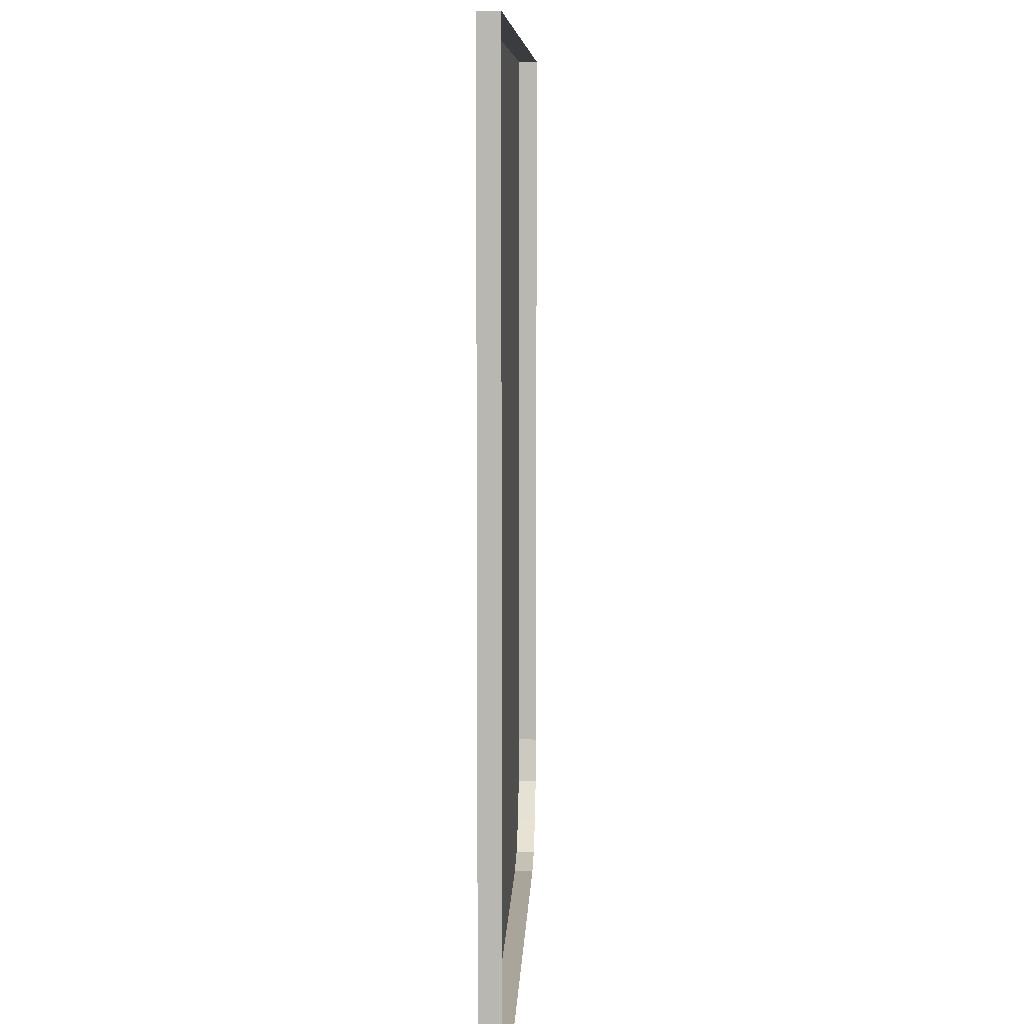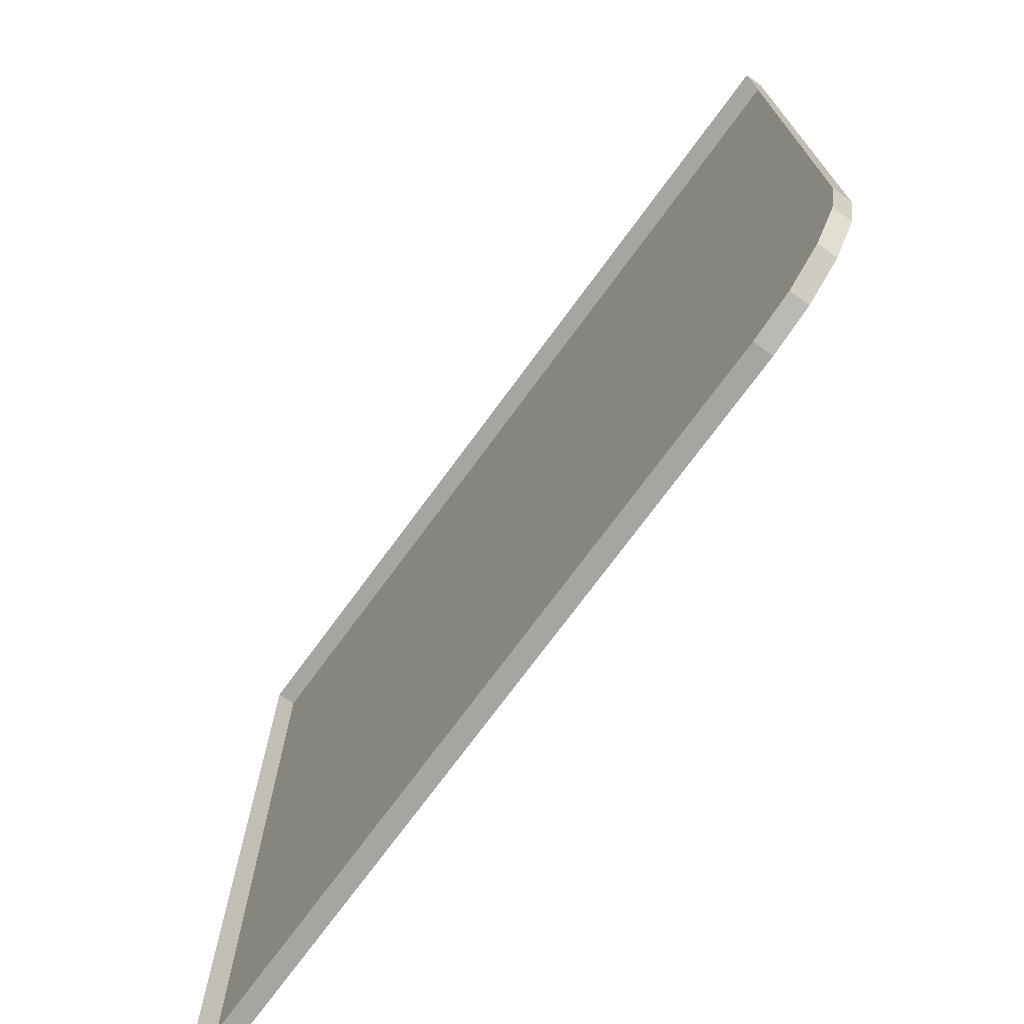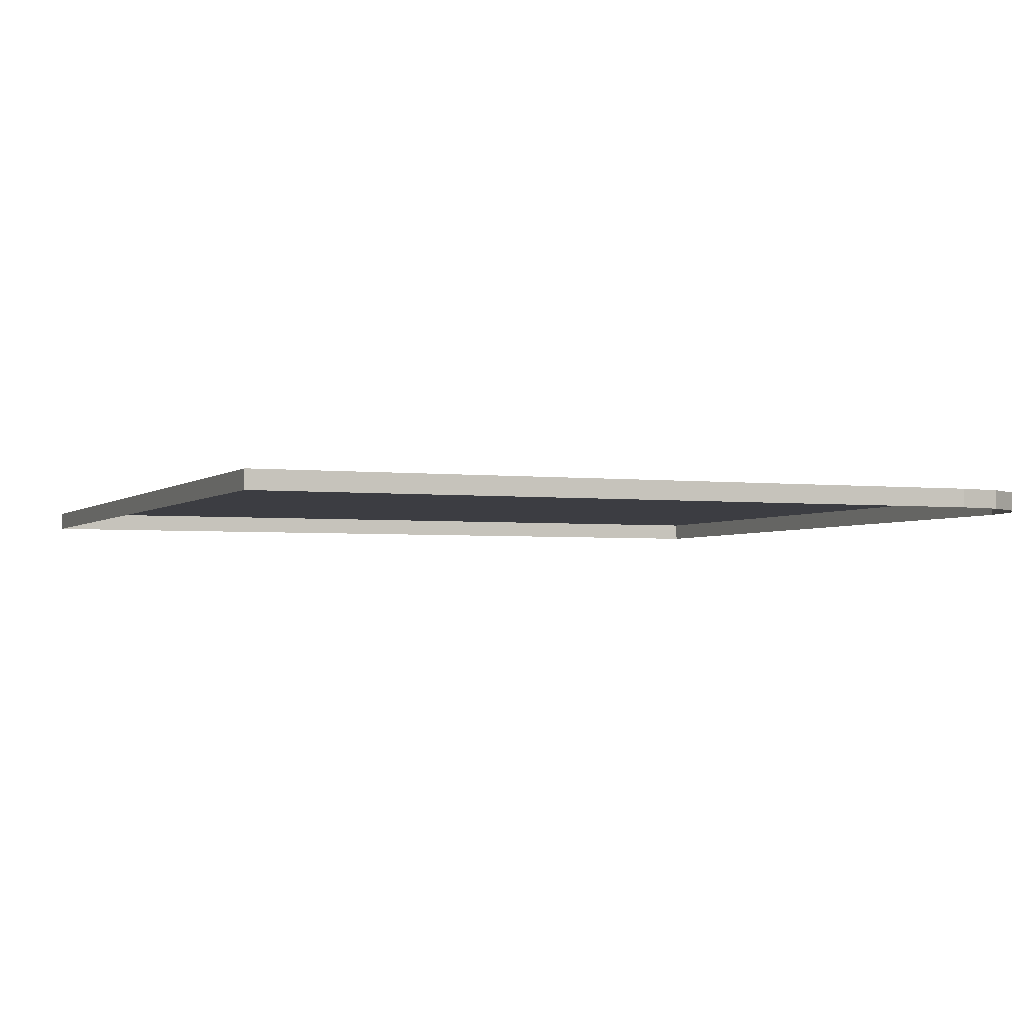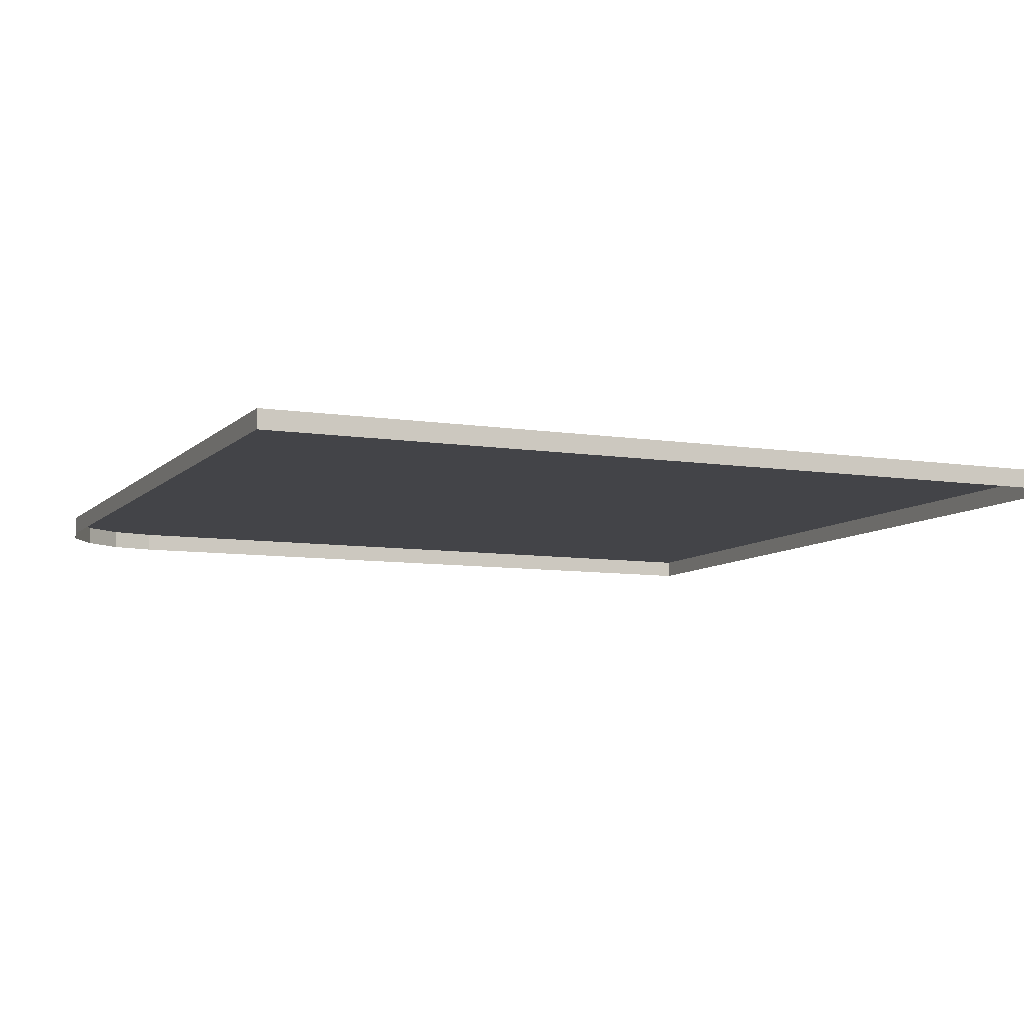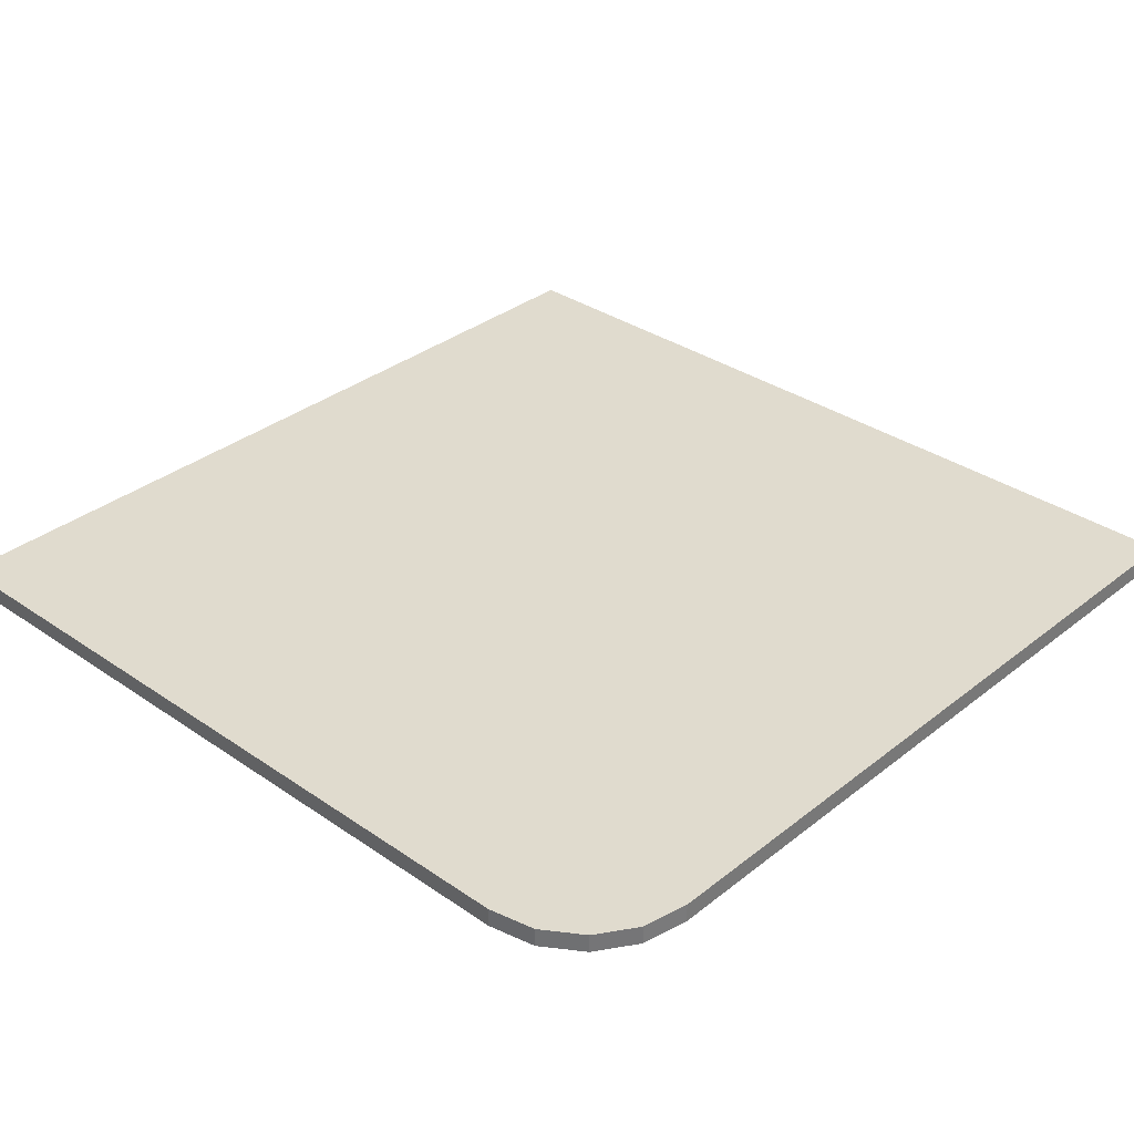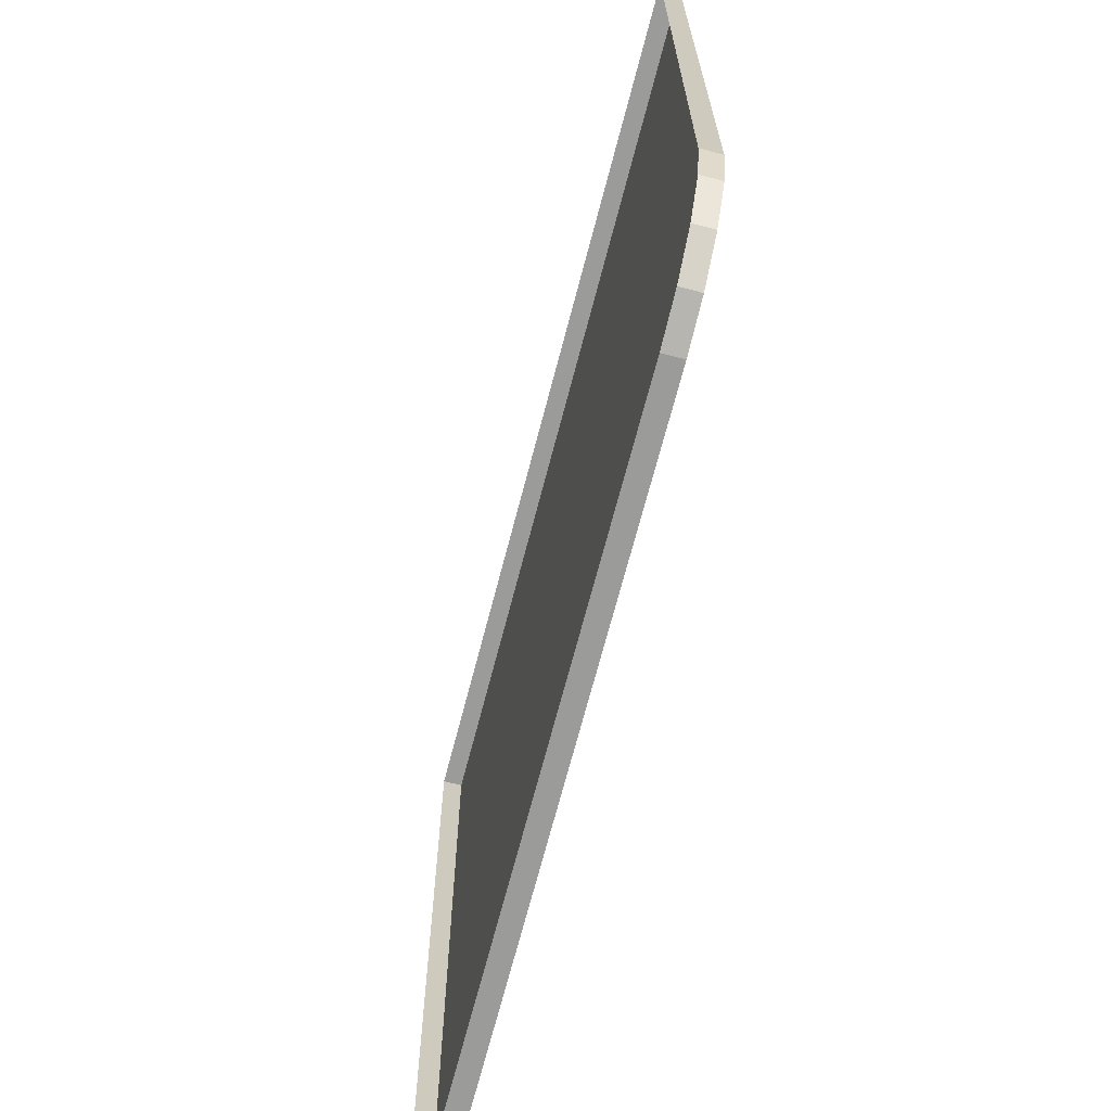
<metadata>
{"format":"obj","ext":"obj","renderer":"f3d","projection":"perspective","resolution":1024,"background":"white","views":[{"elev":7.6,"azim":-87.7,"up":"+Z"},{"elev":-73.6,"azim":53.7,"up":"+Z"},{"elev":-2.9,"azim":67.4,"up":"+Y"},{"elev":-8.2,"azim":-113.7,"up":"+Y"},{"elev":33.7,"azim":133.1,"up":"+Y"},{"elev":-69.6,"azim":75.4,"up":"+Z"}]}
</metadata>
<code>
o 7_Pavement-C-B
v 0.1214 0.004323 -0.2061
v -0.4135 0.004323 -0.2061
v -0.4135 0.004323 0.4135
v 0.206 0.004324 0.4135
v 0.2061 0.004324 -0.1214
v -0.4135 0.004323 0.4135
v 0.1538 0.004323 -0.1996
v 0.1214 0.004323 -0.2061
v -0.4135 0.004323 0.4135
v 0.1996 0.004323 -0.1538
v 0.1813 0.004323 -0.1813
v -0.4135 0.004323 0.4135
v 0.1813 0.004323 -0.1813
v 0.1538 0.004323 -0.1996
v -0.4135 0.004323 0.4135
v 0.2061 0.004324 -0.1214
v 0.1996 0.004323 -0.1538
v -0.4135 0.004323 0.4135
v -0.4135 0.004323 -0.2061
v 0.1214 0.004323 -0.2061
v 0.1214 -0.009186 -0.2061
v -0.4135 -0.009186 -0.2061
v 0.1214 0.004323 -0.2061
v 0.1538 0.004323 -0.1996
v 0.1538 -0.009186 -0.1996
v 0.1214 -0.009186 -0.2061
v 0.1813 0.004323 -0.1813
v 0.1996 0.004323 -0.1538
v 0.1996 -0.009186 -0.1538
v 0.1813 -0.009186 -0.1813
v 0.1538 0.004323 -0.1996
v 0.1813 0.004323 -0.1813
v 0.1813 -0.009186 -0.1813
v 0.1538 -0.009186 -0.1996
v 0.1996 0.004323 -0.1538
v 0.2061 0.004324 -0.1214
v 0.2061 -0.009186 -0.1214
v 0.1996 -0.009186 -0.1538
v 0.2061 0.004324 -0.1214
v 0.206 0.004324 0.4135
v 0.206 -0.009186 0.4135
v 0.2061 -0.009186 -0.1214
v -0.4135 0.004323 0.4135
v -0.4135 0.004323 -0.2061
v -0.4135 -0.009186 -0.2061
v -0.4135 -0.009186 0.4135
v 0.206 0.004324 0.4135
v -0.4135 0.004323 0.4135
v -0.4135 -0.009186 0.4135
v 0.206 -0.009186 0.4135
f 1 2 3
f 4 5 6
f 7 8 9
f 10 11 12
f 13 14 15
f 16 17 18
f 19 20 21
f 22 19 21
f 23 24 25
f 26 23 25
f 27 28 29
f 30 27 29
f 31 32 33
f 34 31 33
f 35 36 37
f 38 35 37
f 39 40 41
f 42 39 41
f 43 44 45
f 46 43 45
f 47 48 49
f 50 47 49

</code>
